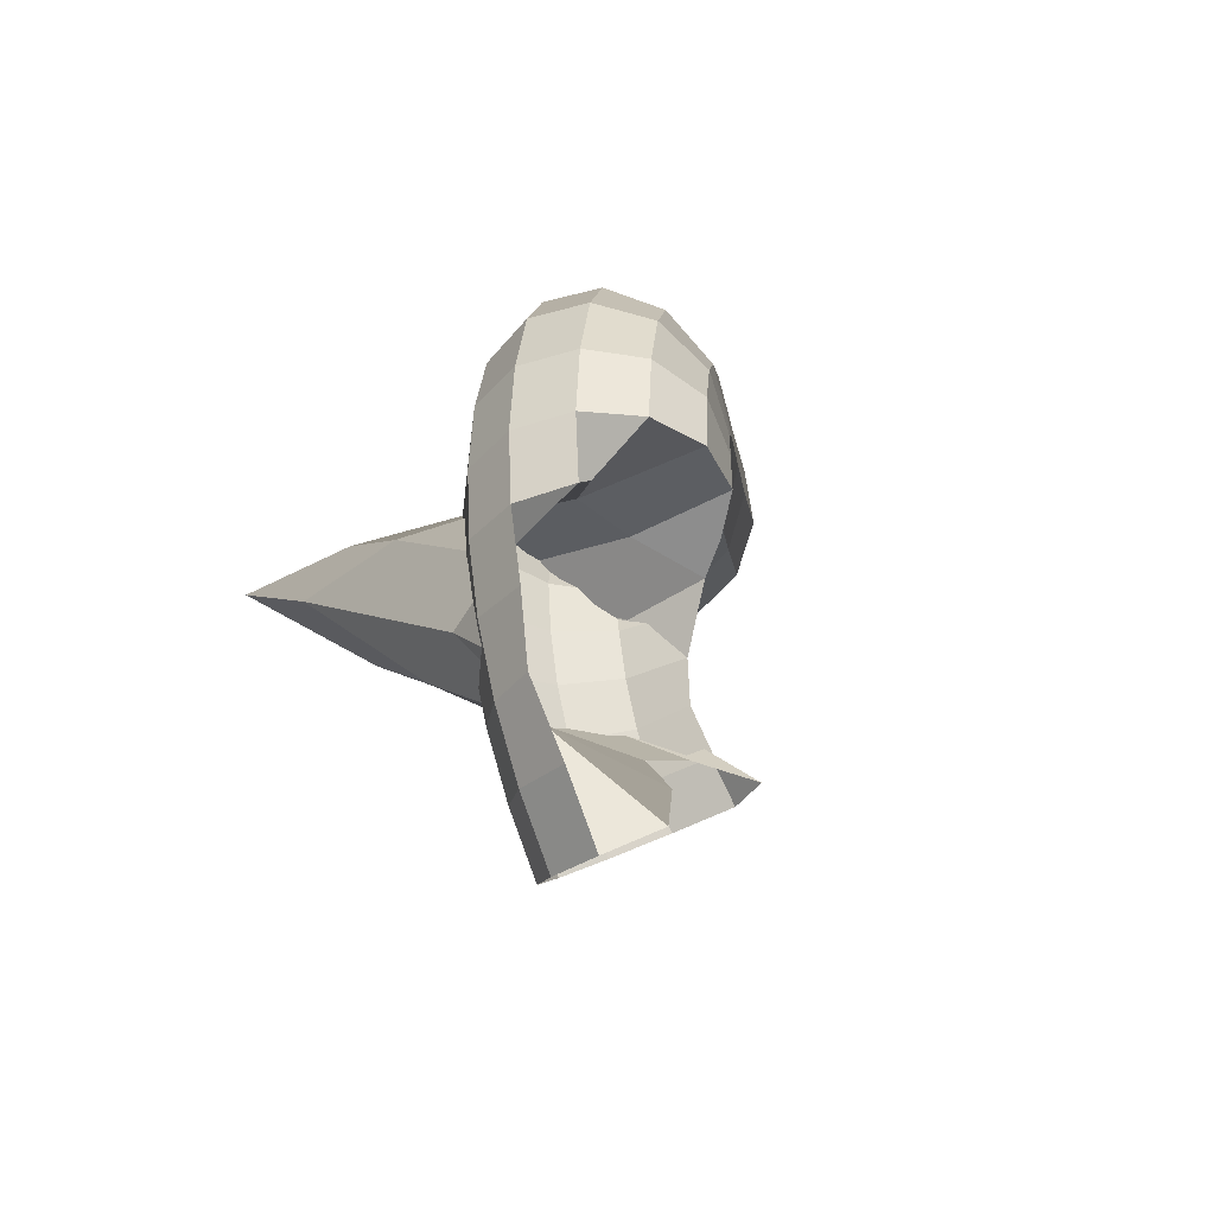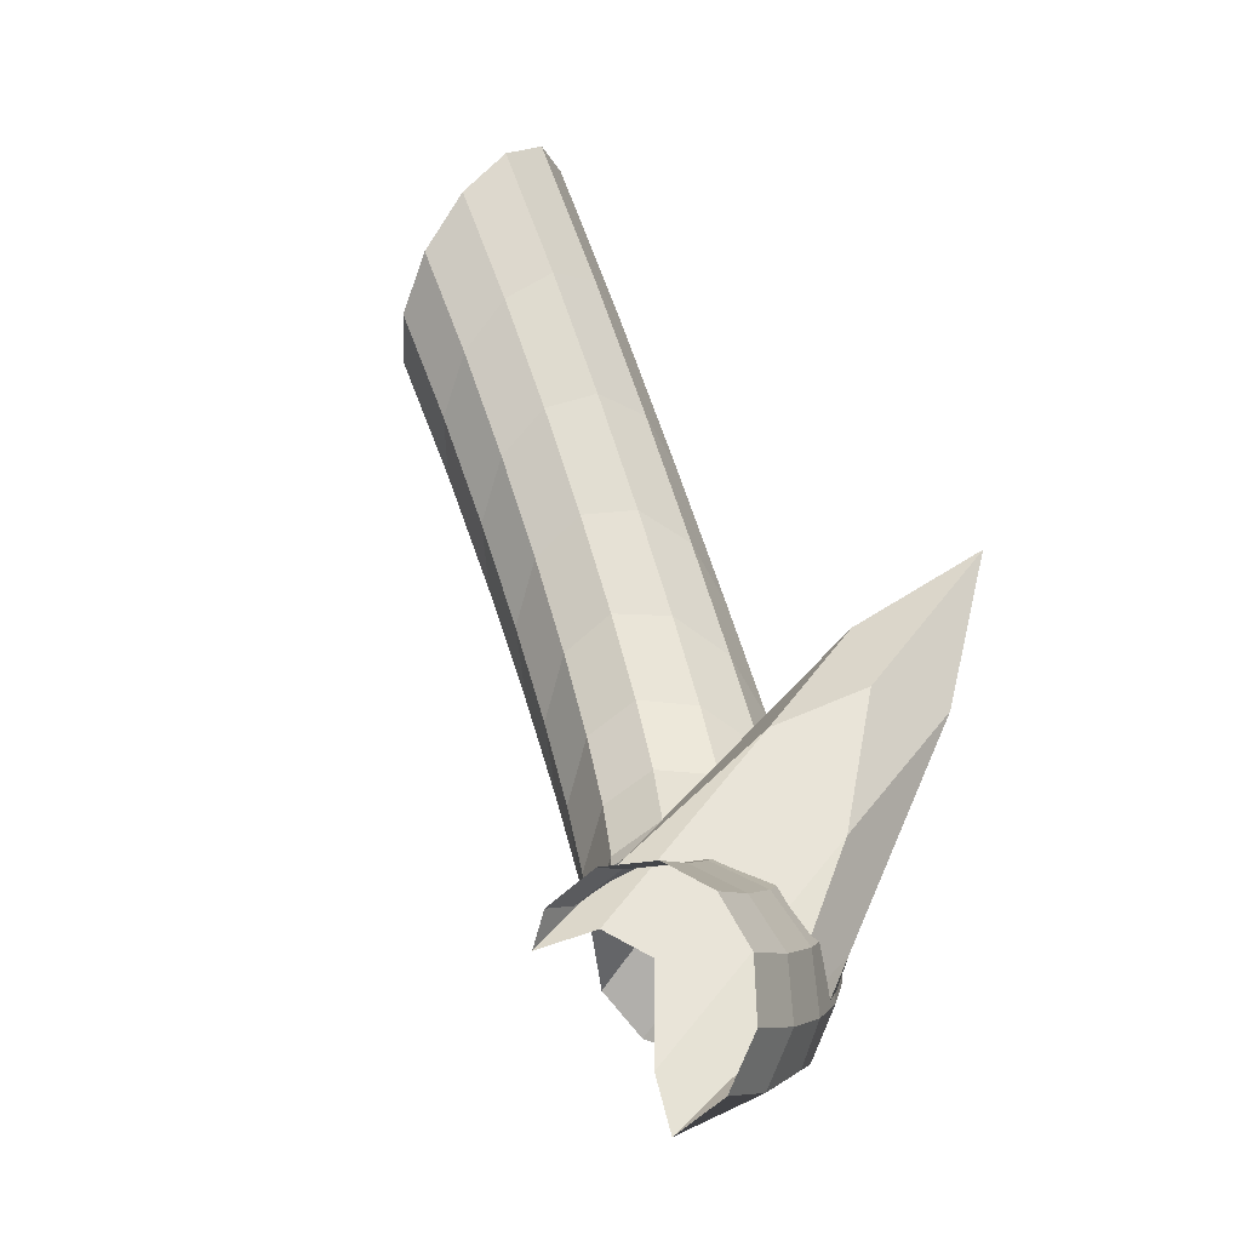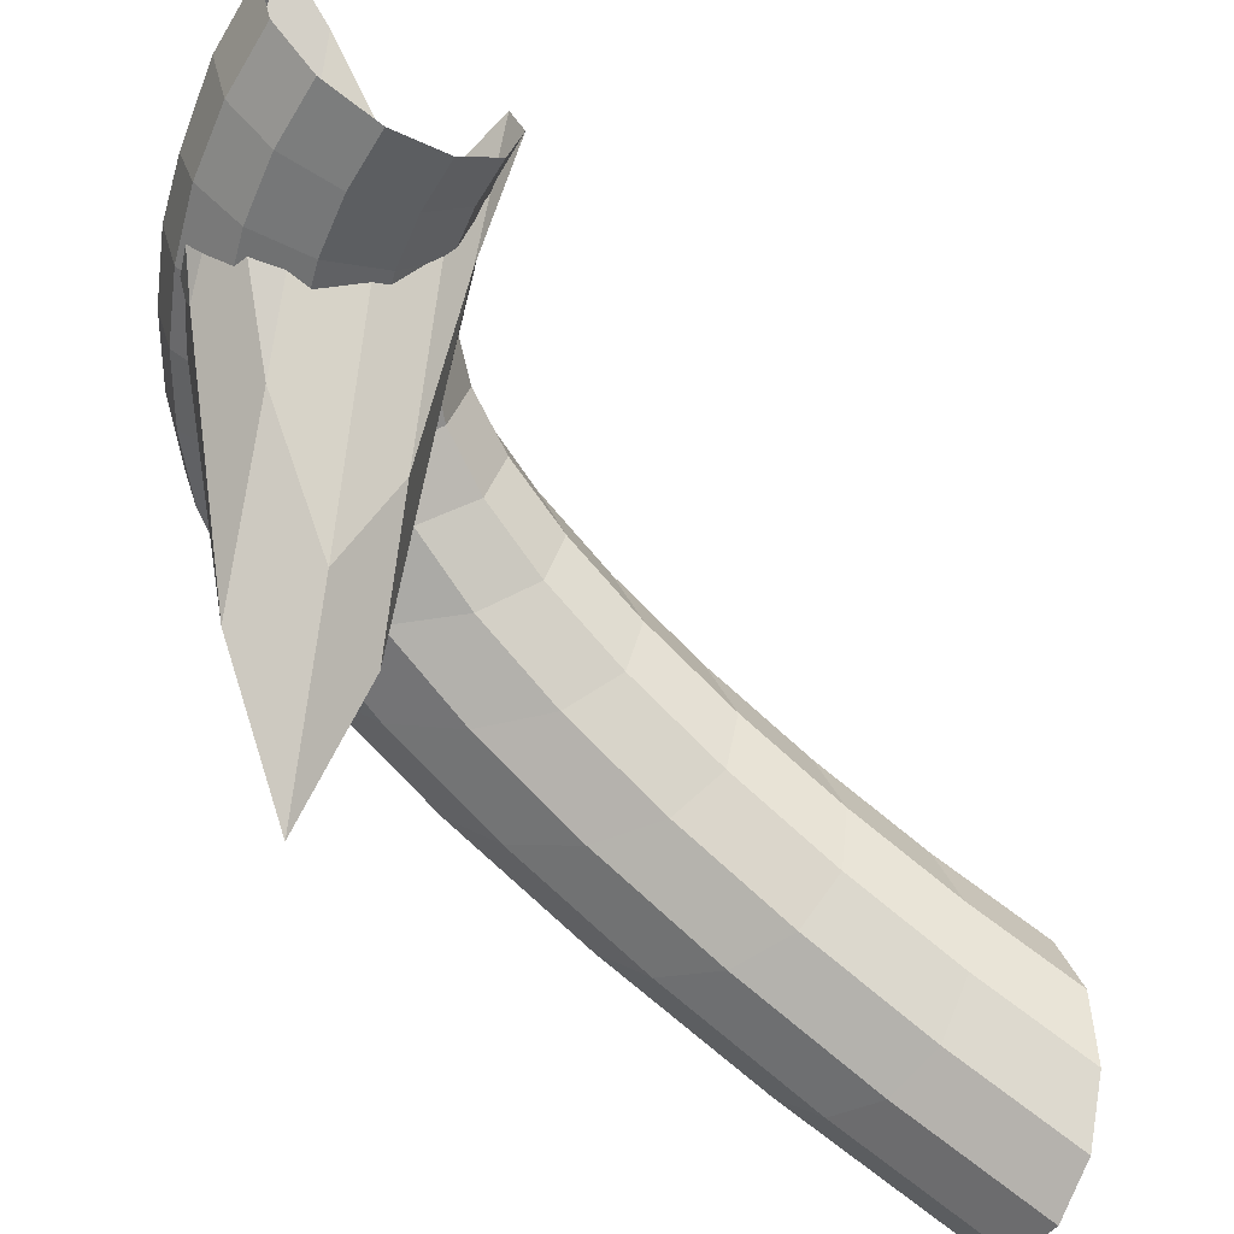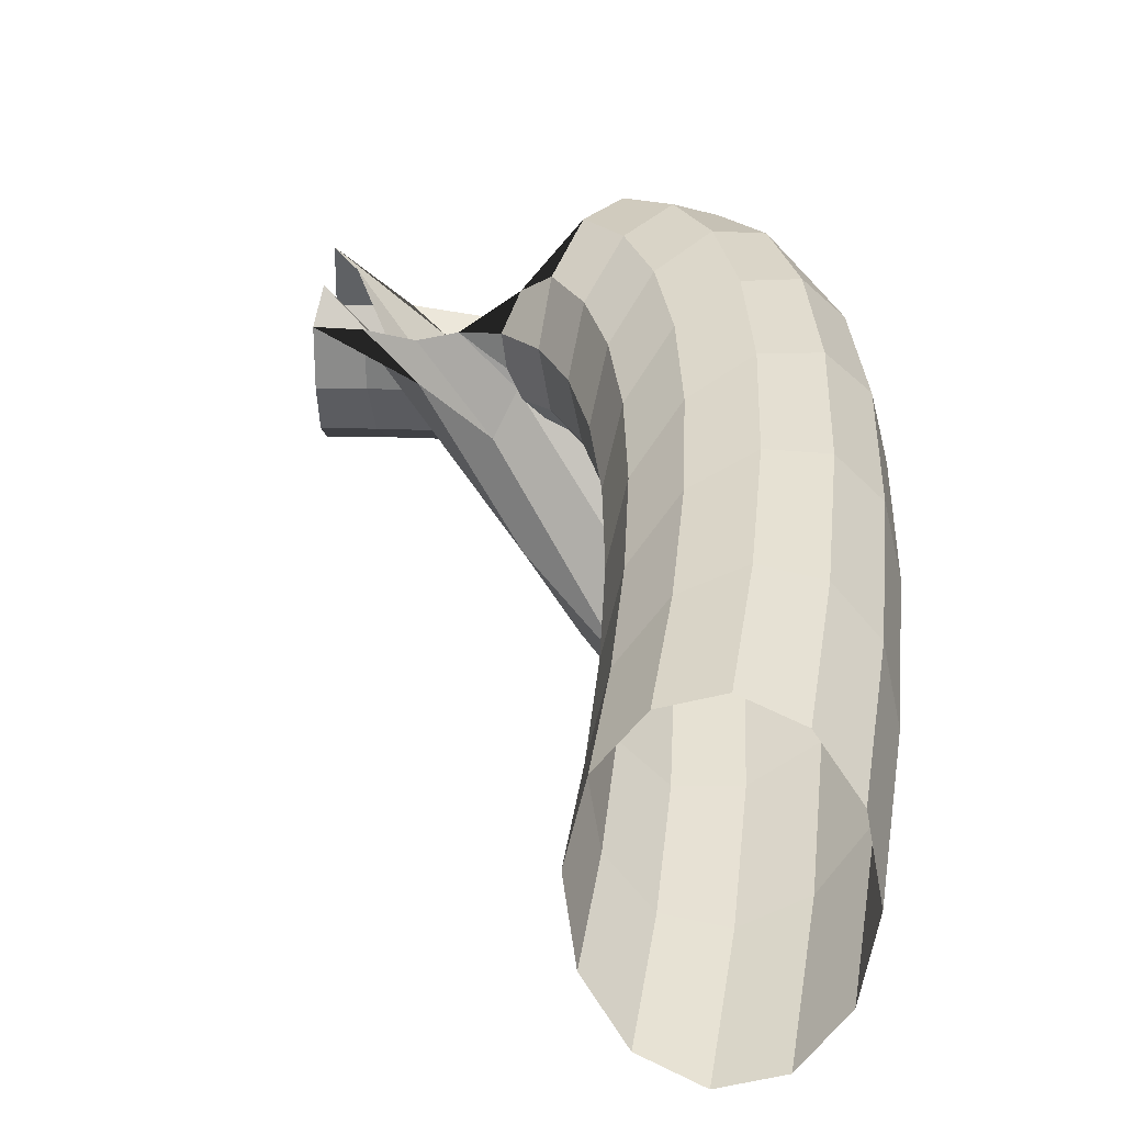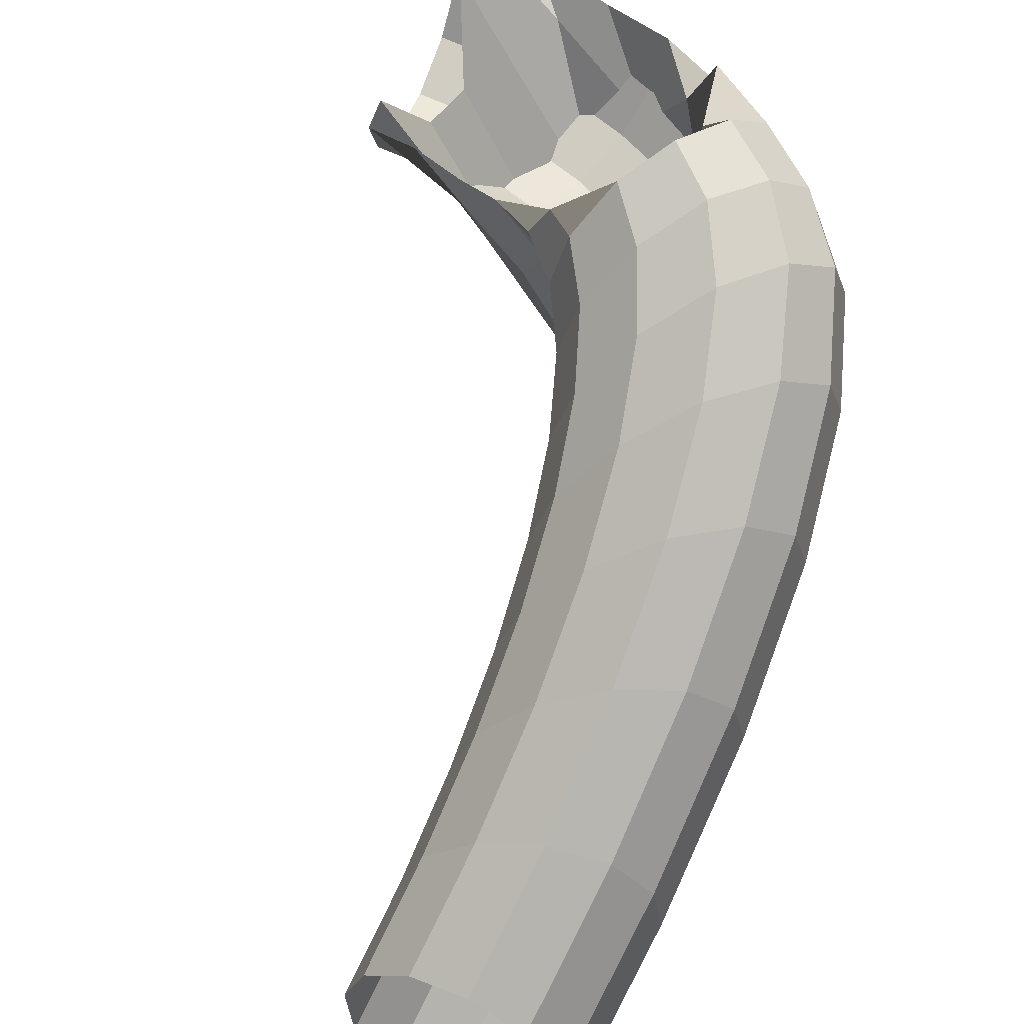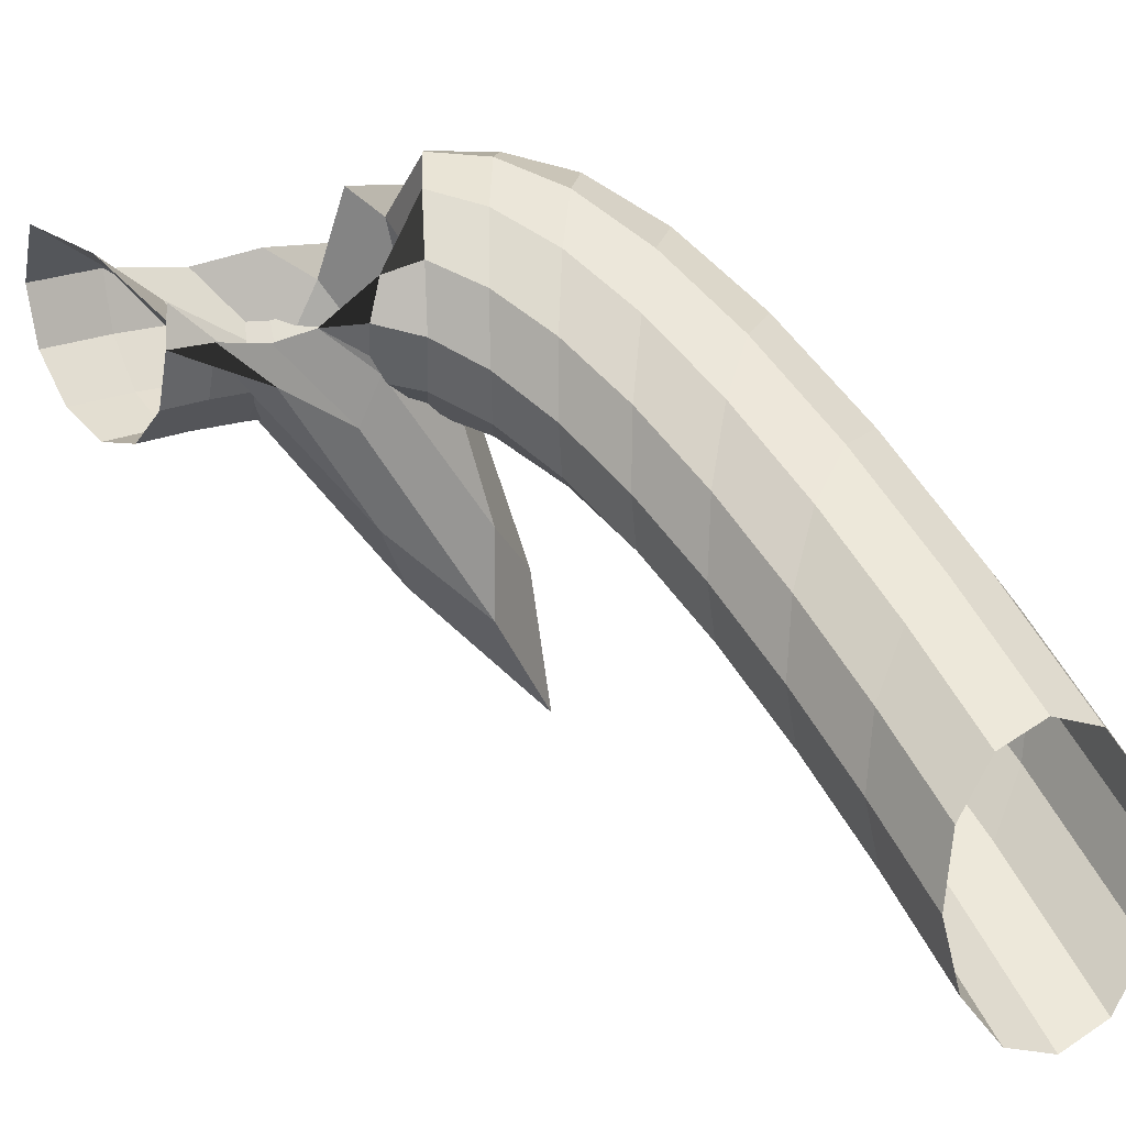
<metadata>
{"format":"obj","ext":"obj","renderer":"f3d","projection":"perspective","resolution":1024,"background":"white","views":[{"elev":-38.1,"azim":128.4,"up":"+Z"},{"elev":-76.5,"azim":-35.8,"up":"+Z"},{"elev":-53.8,"azim":-176.3,"up":"+Y"},{"elev":9.9,"azim":-51.4,"up":"+Y"},{"elev":66.7,"azim":-31.4,"up":"+Y"},{"elev":23.3,"azim":-91.5,"up":"+Y"}]}
</metadata>
<code>
o Torus
v 1.228 0.02964 -0.02273
v 1.195 0.1546 -0.02273
v 1.103 0.2461 -0.02273
v 0.9782 0.2796 -0.02273
v 0.8515 0.2445 -0.02213
v 0.747 0.1405 -0.01749
v 0.7028 0.005302 -0.01369
v 0.7409 -0.1153 -0.01533
v 0.8468 -0.193 -0.02045
v 0.9782 -0.2204 -0.02273
v 1.103 -0.1869 -0.02273
v 1.195 -0.09536 -0.02273
v 1.217 0.02964 -0.1859
v 1.184 0.1542 -0.1813
v 1.102 0.1154 -0.1003
v 0.9877 -0.009491 -0.000176
v 0.8526 0.009096 -0.01257
v 0.7561 0.1085 -0.1008
v 0.7194 0.02742 -0.1198
v 0.7542 -0.09613 -0.1247
v 0.8457 -0.1869 -0.1369
v 0.9696 -0.2204 -0.1533
v 1.094 -0.1869 -0.1696
v 1.184 -0.09536 -0.1815
v 1.186 0.02943 -0.3461
v 1.165 -0.0311 -0.2392
v 1.103 -0.3565 0.005209
v 0.9951 -0.5865 0.1765
v 0.8413 -0.4321 0.1064
v 0.7462 -0.08166 -0.1009
v 0.7029 0.02491 -0.2143
v 0.735 -0.09536 -0.2255
v 0.8234 -0.1869 -0.2492
v 0.9441 -0.2204 -0.2815
v 1.065 -0.1869 -0.3139
v 1.153 -0.09536 -0.3376
v 1.134 0.006665 -0.4889
v 1.123 -0.1796 -0.3113
v 1.072 -0.6223 0.00663
v 0.9765 -0.8977 0.218
v 0.8345 -0.629 0.1048
v 0.7229 -0.1798 -0.1455
v 0.6725 0.006665 -0.2976
v 0.702 -0.09536 -0.3226
v 0.7866 -0.1869 -0.3576
v 0.9021 -0.2204 -0.4054
v 1.018 -0.1869 -0.4532
v 1.102 -0.09536 -0.4883
v 1.061 0.02943 -0.6476
v 1.043 -0.0311 -0.5326
v 0.9905 -0.3565 -0.2661
v 0.8987 -0.5831 -0.06588
v 0.7774 -0.4096 -0.113
v 0.6714 -0.07832 -0.2911
v 0.628 0.02491 -0.3952
v 0.6567 -0.09536 -0.4145
v 0.7359 -0.1869 -0.4602
v 0.8442 -0.2204 -0.5227
v 0.9525 -0.1869 -0.5852
v 1.032 -0.09536 -0.631
v 0.9699 0.02964 -0.7837
v 0.9433 0.1542 -0.7631
v 0.879 0.1154 -0.6383
v 0.7898 -0.009356 -0.4785
v 0.6869 0.01637 -0.4337
v 0.6026 0.1101 -0.4761
v 0.5732 0.02964 -0.4793
v 0.5998 -0.09536 -0.4997
v 0.6724 -0.1869 -0.5554
v 0.7715 -0.2204 -0.6315
v 0.8707 -0.1869 -0.7076
v 0.9433 -0.09536 -0.7633
v -0.02485 -0.7026 1.241
v -0.01766 -0.5511 1.205
v -0.04729 -0.4346 1.123
v -0.1055 -0.384 1.017
v -0.1761 -0.4123 0.916
v -0.2402 -0.5117 0.8464
v -0.2807 -0.656 0.827
v -0.2873 -0.8069 0.8632
v -0.2585 -0.9242 0.9454
v -0.2017 -0.9762 1.051
v -0.1316 -0.9484 1.153
v -0.06673 -0.8482 1.222
v 0.3002 -0.5088 1.061
v 0.2942 -0.3669 1.031
v 0.238 -0.2672 0.9635
v 0.147 -0.2363 0.876
v 0.0454 -0.2824 0.7923
v -0.03988 -0.3936 0.735
v -0.0863 -0.5404 0.7194
v -0.08132 -0.6834 0.7497
v -0.02591 -0.7838 0.8177
v 0.0654 -0.8145 0.9051
v 0.168 -0.7673 0.9884
v 0.2541 -0.6554 1.045
v 0.5991 -0.3257 0.8702
v 0.5818 -0.1918 0.8465
v 0.5038 -0.1055 0.7928
v 0.3856 -0.09025 0.7234
v 0.258 -0.151 0.6575
v 0.1546 -0.272 0.6127
v 0.1034 -0.4206 0.6011
v 0.1191 -0.556 0.6254
v 0.1981 -0.6414 0.6788
v 0.3188 -0.6542 0.7472
v 0.448 -0.592 0.8126
v 0.5505 -0.4718 0.8577
v 0.8533 -0.1691 0.6761
v 0.8273 -0.04123 0.6583
v 0.734 0.03674 0.6176
v 0.5967 0.04239 0.5654
v 0.4502 -0.02773 0.5165
v 0.3333 -0.1553 0.4841
v 0.279 -0.3045 0.4764
v 0.3039 -0.4335 0.4946
v 0.4018 -0.5071 0.5337
v 0.5447 -0.5074 0.5839
v 0.6922 -0.4363 0.6324
v 0.8046 -0.313 0.6664
v 1.048 -0.0522 0.486
v 1.016 0.0722 0.4734
v 0.9152 0.1481 0.4442
v 0.7687 0.1518 0.4074
v 0.6123 0.07909 0.3742
v 0.4879 -0.05059 0.3533
v 0.4325 -0.199 0.3492
v 0.4646 -0.323 0.3616
v 0.5753 -0.3894 0.3873
v 0.7312 -0.3841 0.4208
v 0.8871 -0.3118 0.4542
v 1.002 -0.1916 0.4786
v 1.171 0.0153 0.3061
v 1.137 0.139 0.2979
v 1.037 0.2198 0.2782
v 0.8927 0.2303 0.2544
v 0.7365 0.1629 0.2347
v 0.6114 0.03618 0.2241
v 0.5572 -0.1097 0.2232
v 0.594 -0.2305 0.2303
v 0.7106 -0.2949 0.2439
v 0.8693 -0.292 0.2627
v 1.022 -0.2275 0.2835
v 1.131 -0.1171 0.3002
v 1.217 0.02964 0.1404
v 1.184 0.1546 0.1361
v 1.093 0.2461 0.1241
v 0.9624 0.2728 0.1104
v 0.8173 0.2189 0.1016
v 0.6987 0.1008 0.09955
v 0.6483 -0.04075 0.1013
v 0.6871 -0.1604 0.1037
v 0.8022 -0.2286 0.107
v 0.9527 -0.2366 0.1138
v 1.091 -0.189 0.1249
v 1.184 -0.09536 0.1361
f 1 13 14 2
f 2 14 15 3
f 3 15 16 4
f 4 16 17 5
f 5 17 18 6
f 6 18 19 7
f 7 19 20 8
f 8 20 21 9
f 9 21 22 10
f 10 22 23 11
f 11 23 24 12
f 12 24 13 1
f 13 25 26 14
f 14 26 27 15
f 15 27 28 16
f 16 28 29 17
f 17 29 30 18
f 18 30 31 19
f 19 31 32 20
f 20 32 33 21
f 21 33 34 22
f 22 34 35 23
f 23 35 36 24
f 24 36 25 13
f 25 37 38 26
f 26 38 39 27
f 27 39 40 28
f 28 40 41 29
f 29 41 42 30
f 30 42 43 31
f 31 43 44 32
f 32 44 45 33
f 33 45 46 34
f 34 46 47 35
f 35 47 48 36
f 36 48 37 25
f 37 49 50 38
f 38 50 51 39
f 39 51 52 40
f 40 52 53 41
f 41 53 54 42
f 42 54 55 43
f 43 55 56 44
f 44 56 57 45
f 45 57 58 46
f 46 58 59 47
f 47 59 60 48
f 48 60 49 37
f 49 61 62 50
f 50 62 63 51
f 51 63 64 52
f 52 64 65 53
f 53 65 66 54
f 54 66 67 55
f 55 67 68 56
f 56 68 69 57
f 57 69 70 58
f 58 70 71 59
f 59 71 72 60
f 60 72 61 49
f 73 85 86 74
f 74 86 87 75
f 75 87 88 76
f 76 88 89 77
f 77 89 90 78
f 78 90 91 79
f 79 91 92 80
f 80 92 93 81
f 81 93 94 82
f 82 94 95 83
f 83 95 96 84
f 84 96 85 73
f 85 97 98 86
f 86 98 99 87
f 87 99 100 88
f 88 100 101 89
f 89 101 102 90
f 90 102 103 91
f 91 103 104 92
f 92 104 105 93
f 93 105 106 94
f 94 106 107 95
f 95 107 108 96
f 96 108 97 85
f 97 109 110 98
f 98 110 111 99
f 99 111 112 100
f 100 112 113 101
f 101 113 114 102
f 102 114 115 103
f 103 115 116 104
f 104 116 117 105
f 105 117 118 106
f 106 118 119 107
f 107 119 120 108
f 108 120 109 97
f 109 121 122 110
f 110 122 123 111
f 111 123 124 112
f 112 124 125 113
f 113 125 126 114
f 114 126 127 115
f 115 127 128 116
f 116 128 129 117
f 117 129 130 118
f 118 130 131 119
f 119 131 132 120
f 120 132 121 109
f 121 133 134 122
f 122 134 135 123
f 123 135 136 124
f 124 136 137 125
f 125 137 138 126
f 126 138 139 127
f 127 139 140 128
f 128 140 141 129
f 129 141 142 130
f 130 142 143 131
f 131 143 144 132
f 132 144 133 121
f 133 145 146 134
f 134 146 147 135
f 135 147 148 136
f 136 148 149 137
f 137 149 150 138
f 138 150 151 139
f 139 151 152 140
f 140 152 153 141
f 141 153 154 142
f 142 154 155 143
f 143 155 156 144
f 144 156 145 133
f 145 1 2 146
f 146 2 3 147
f 147 3 4 148
f 148 4 5 149
f 149 5 6 150
f 150 6 7 151
f 151 7 8 152
f 152 8 9 153
f 153 9 10 154
f 154 10 11 155
f 155 11 12 156
f 156 12 1 145

</code>
